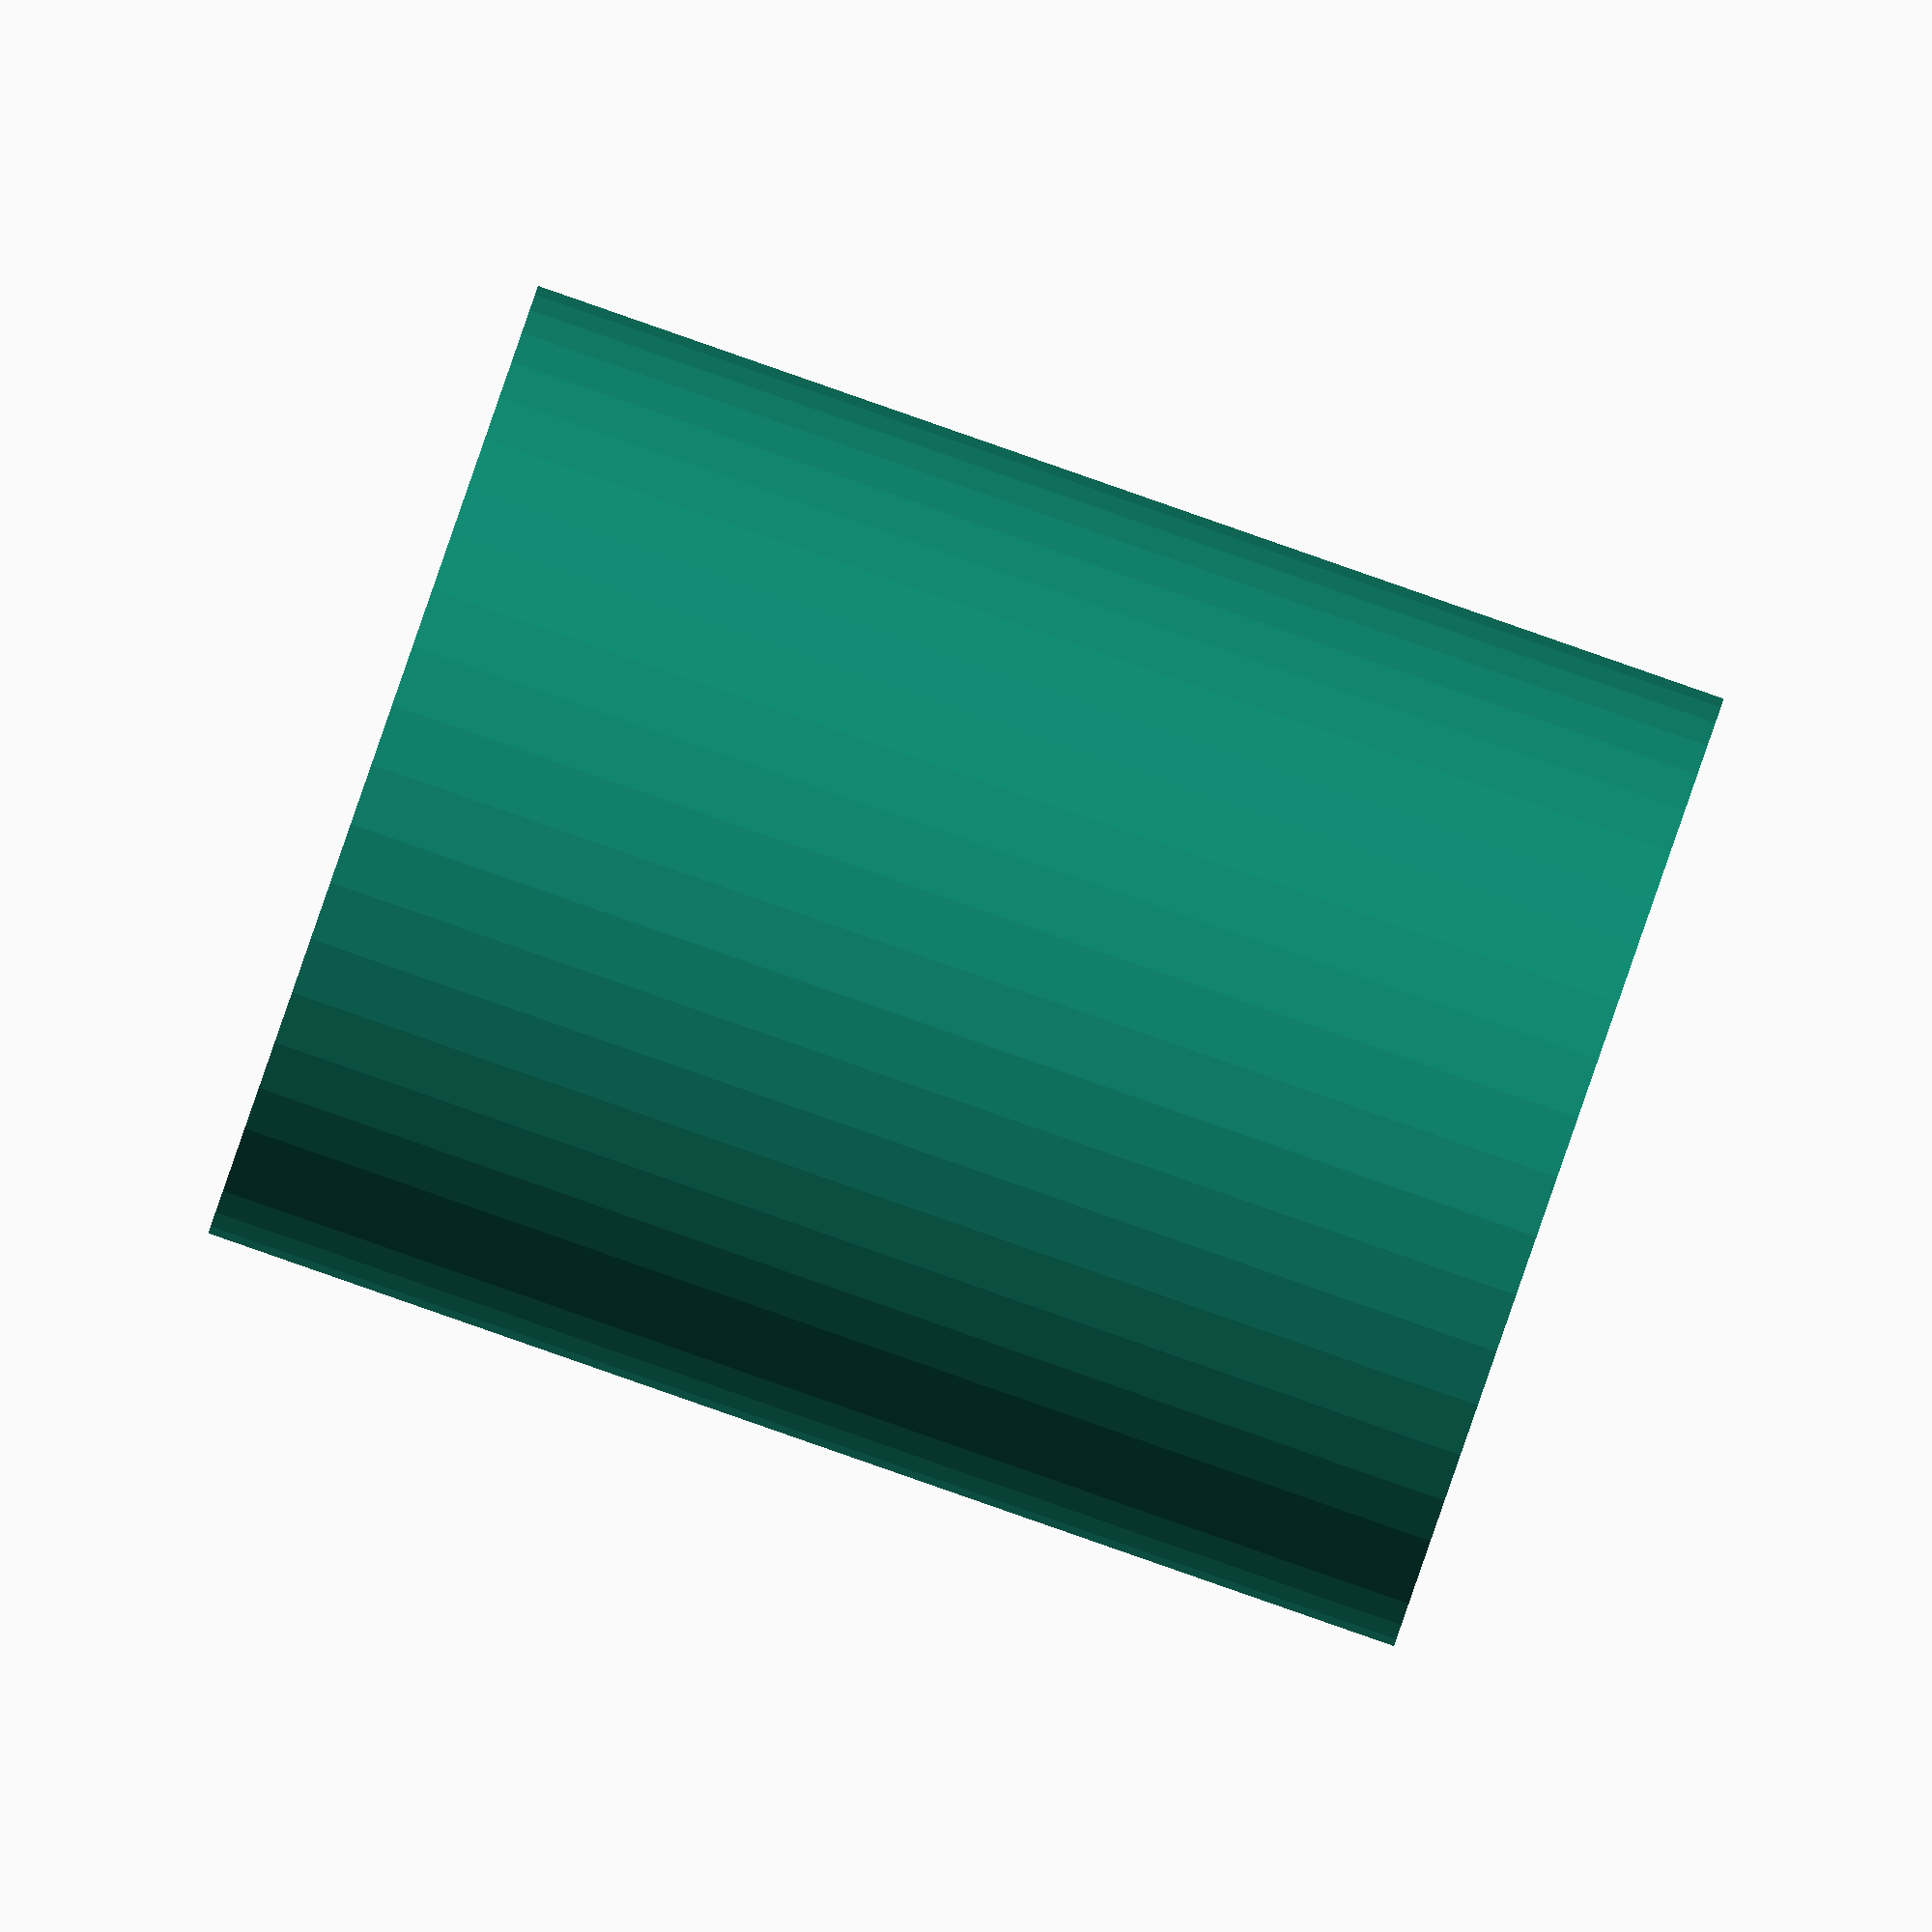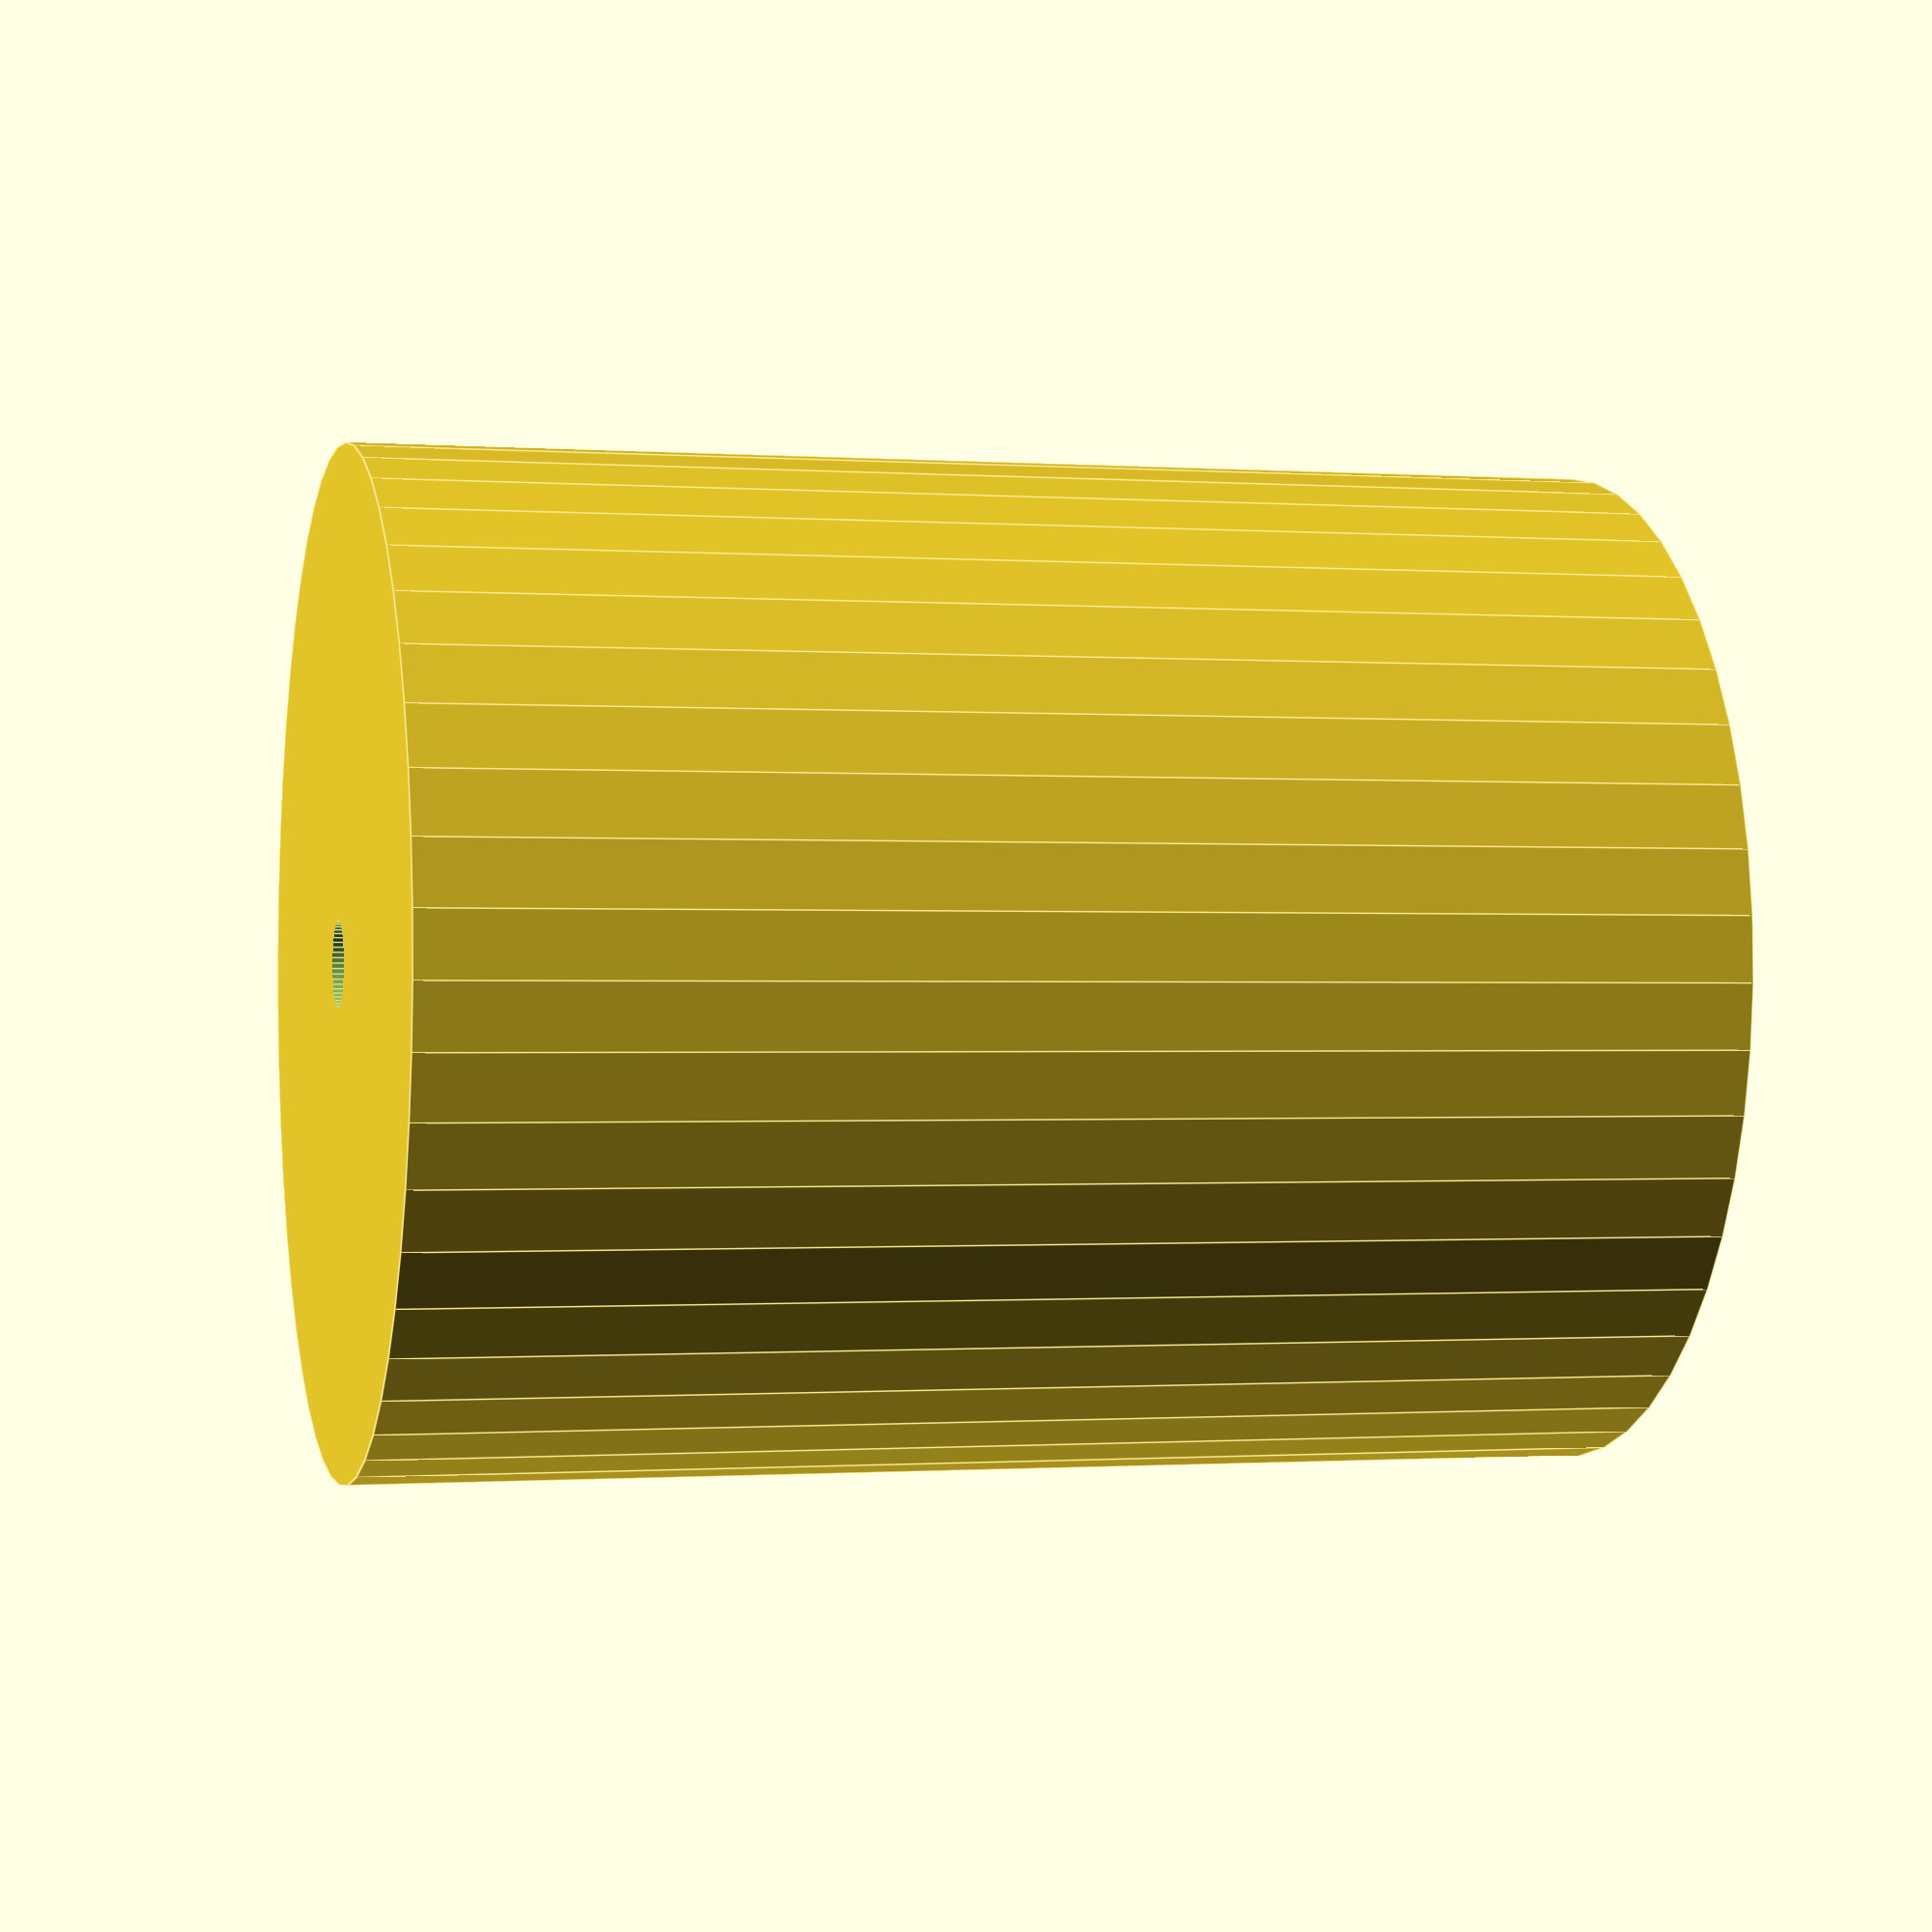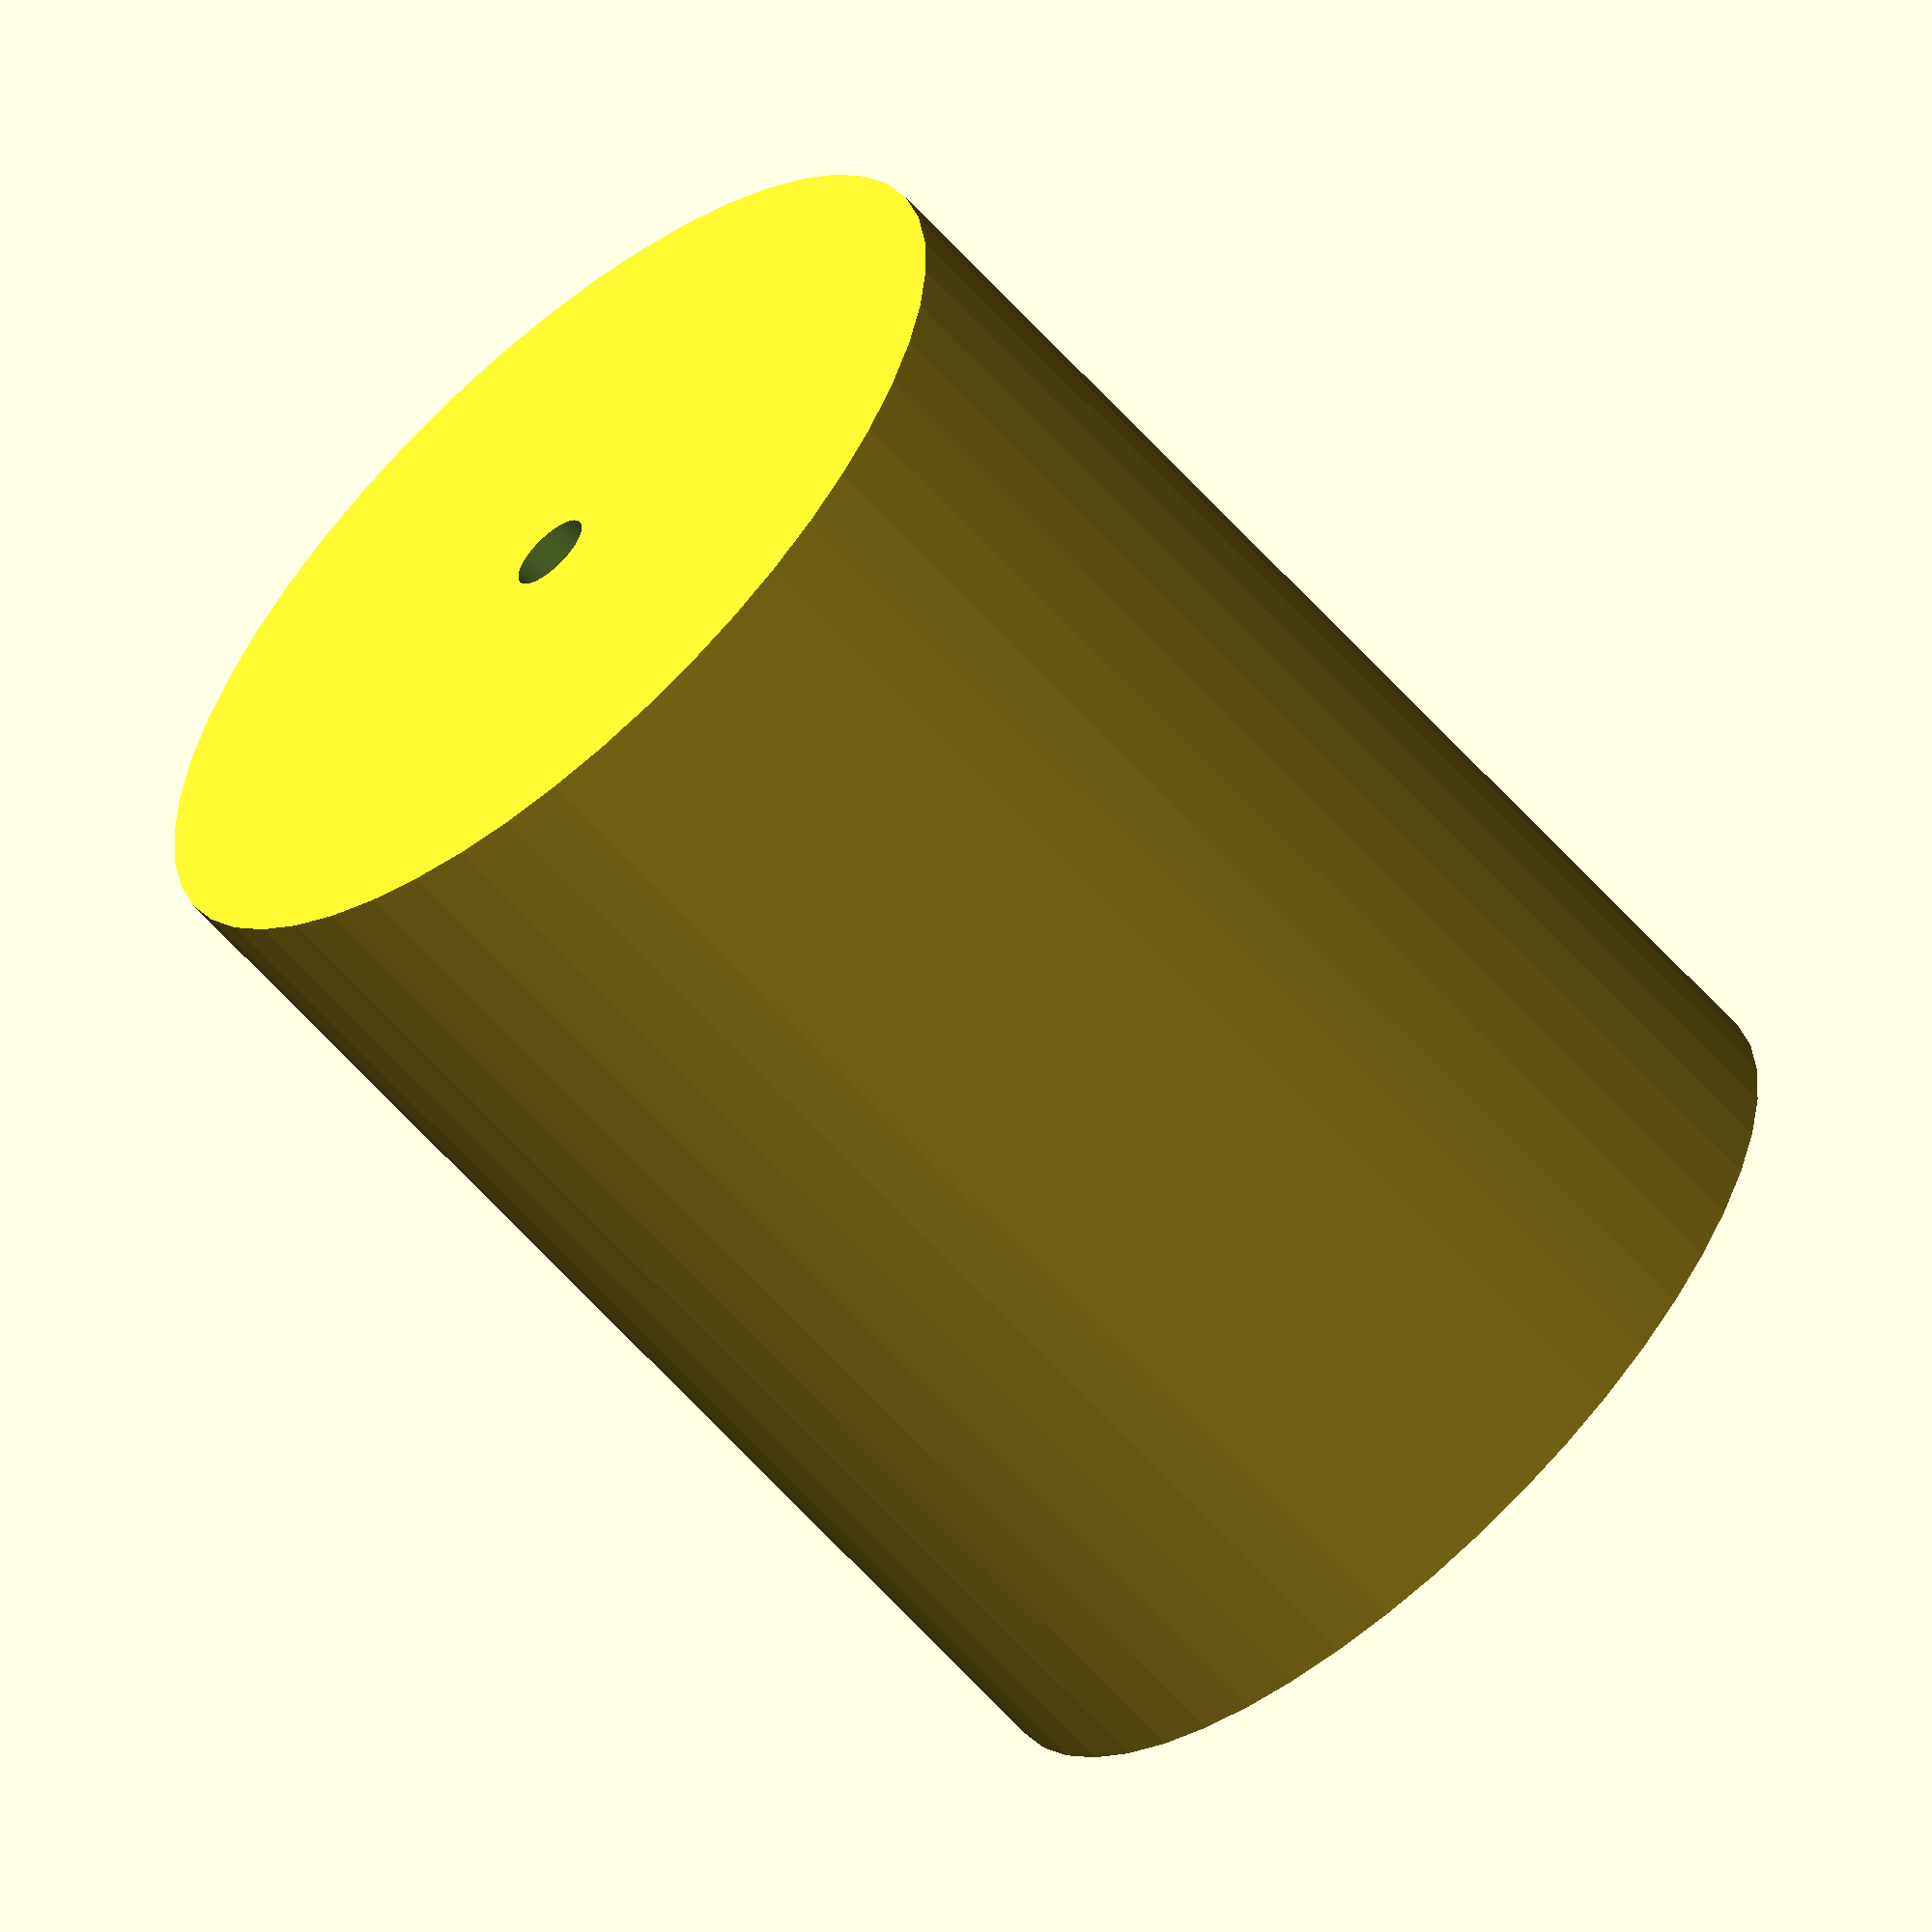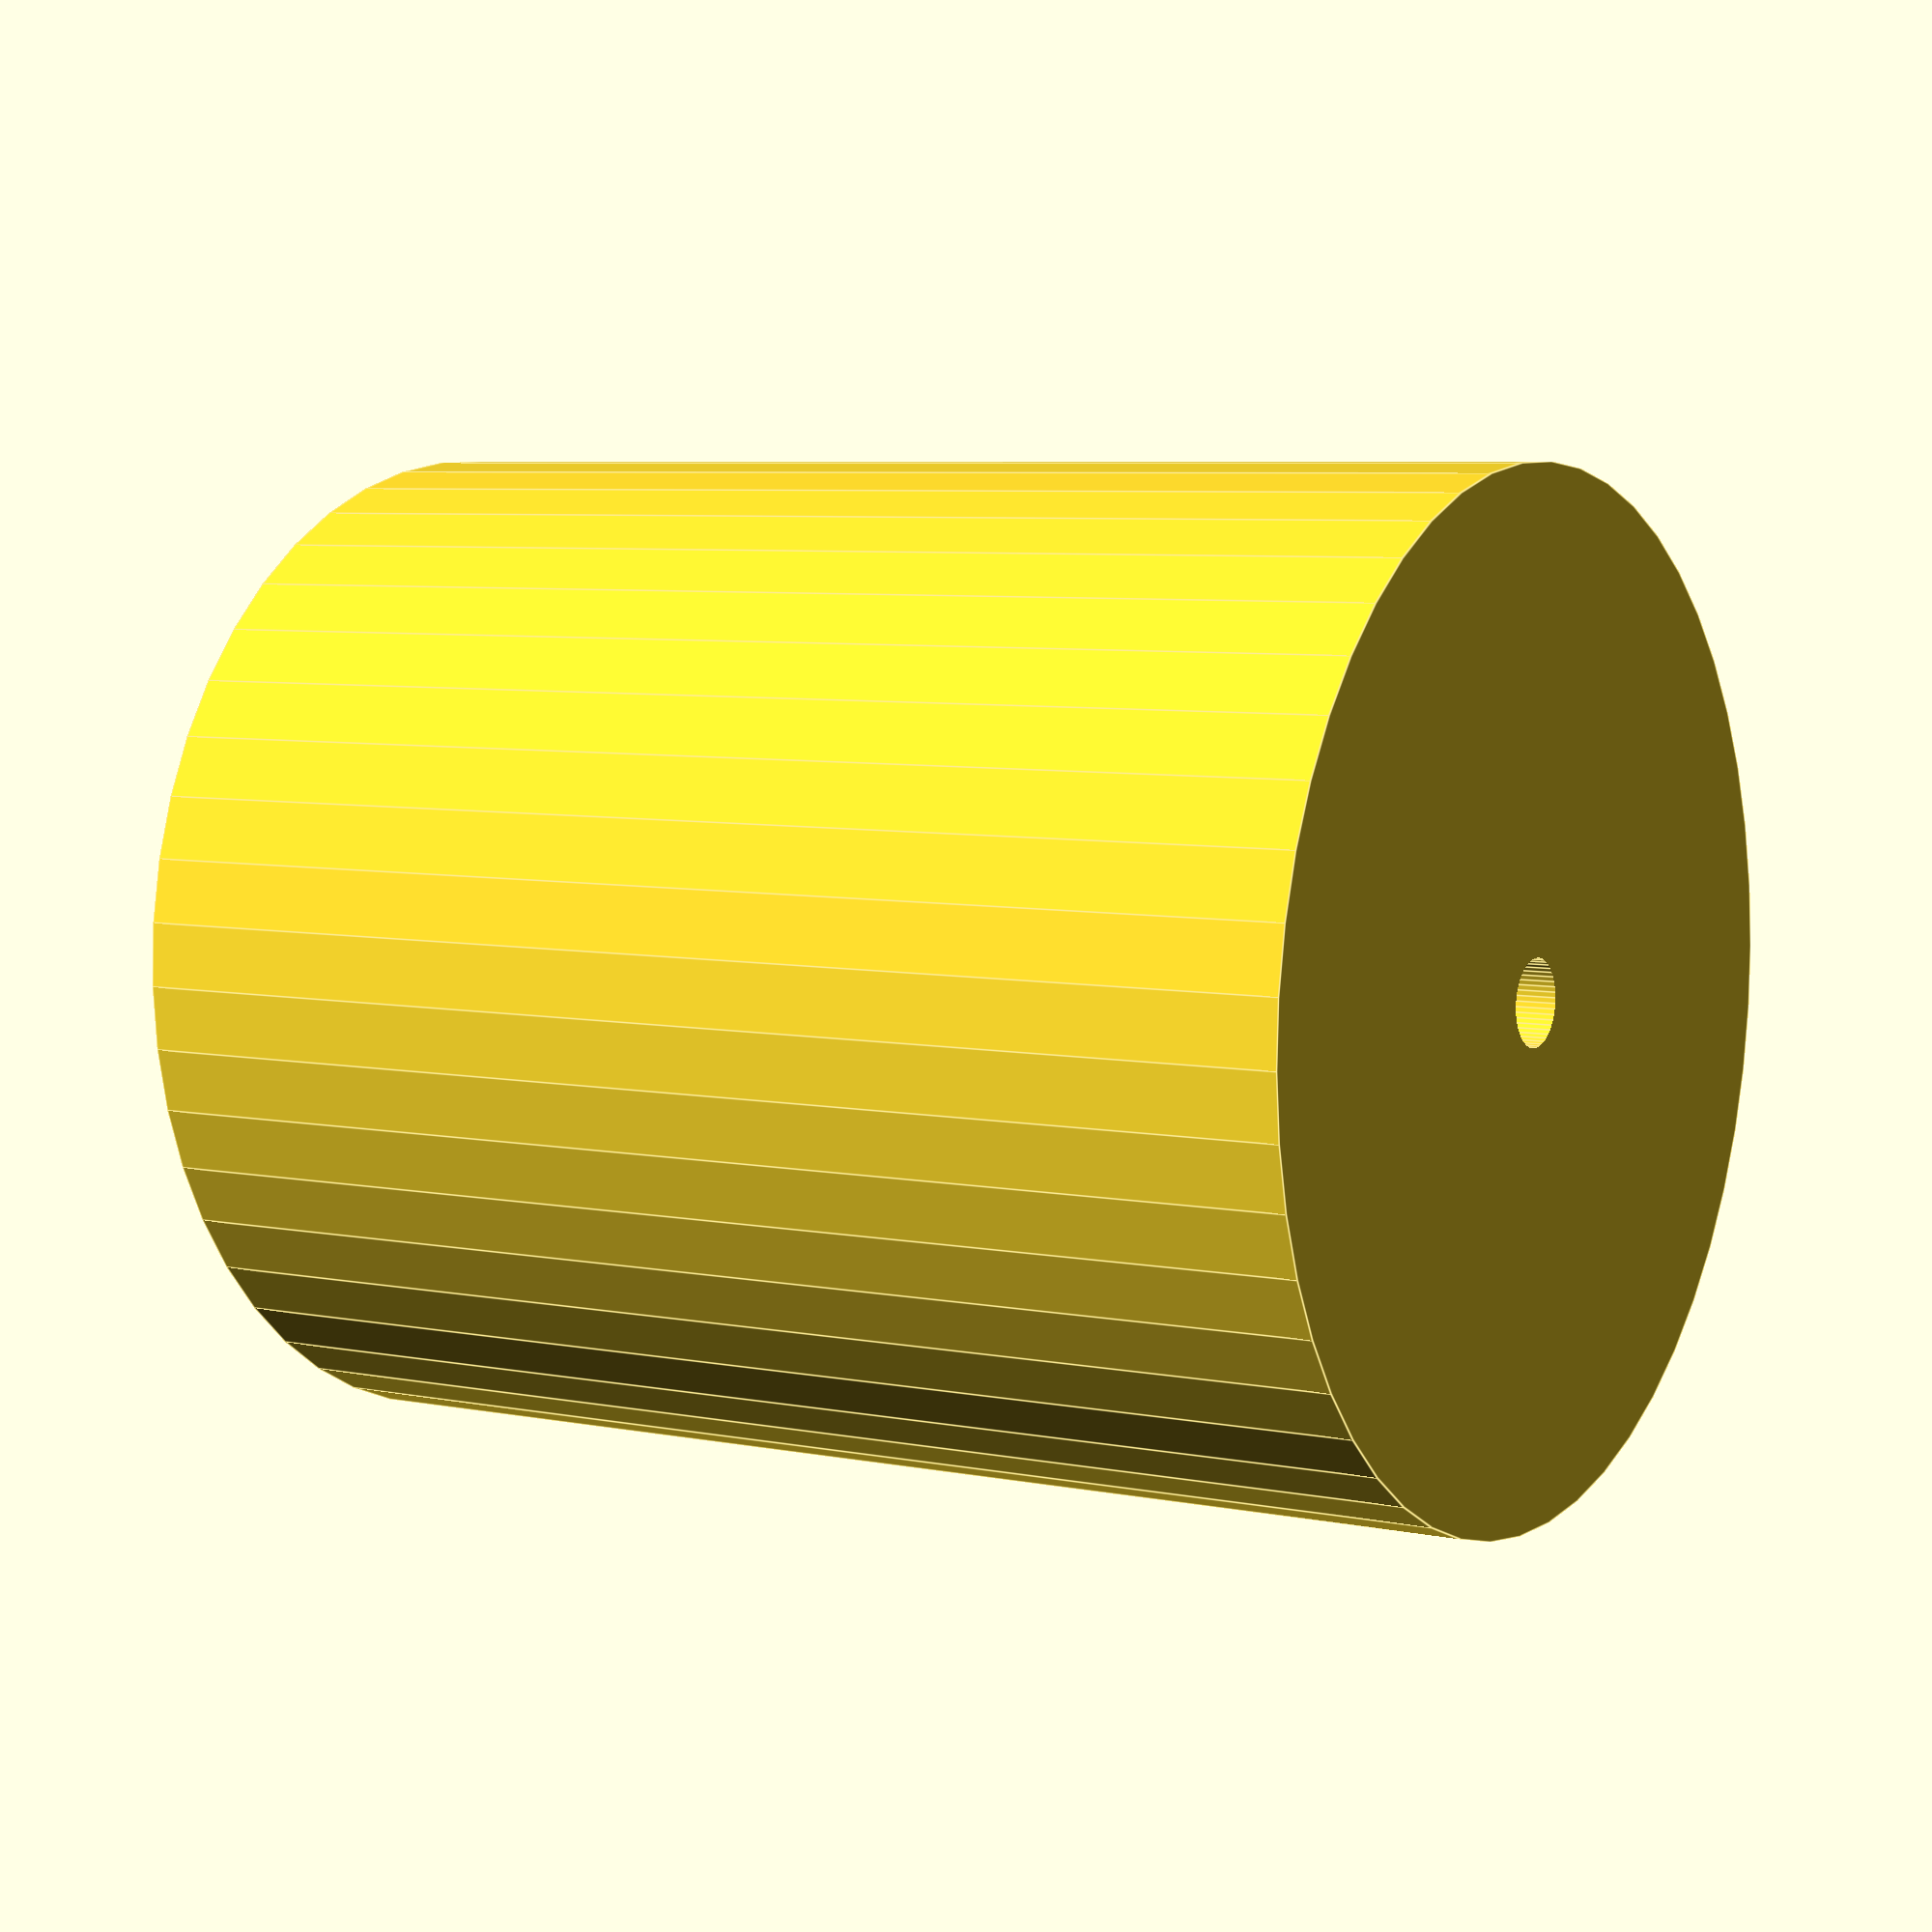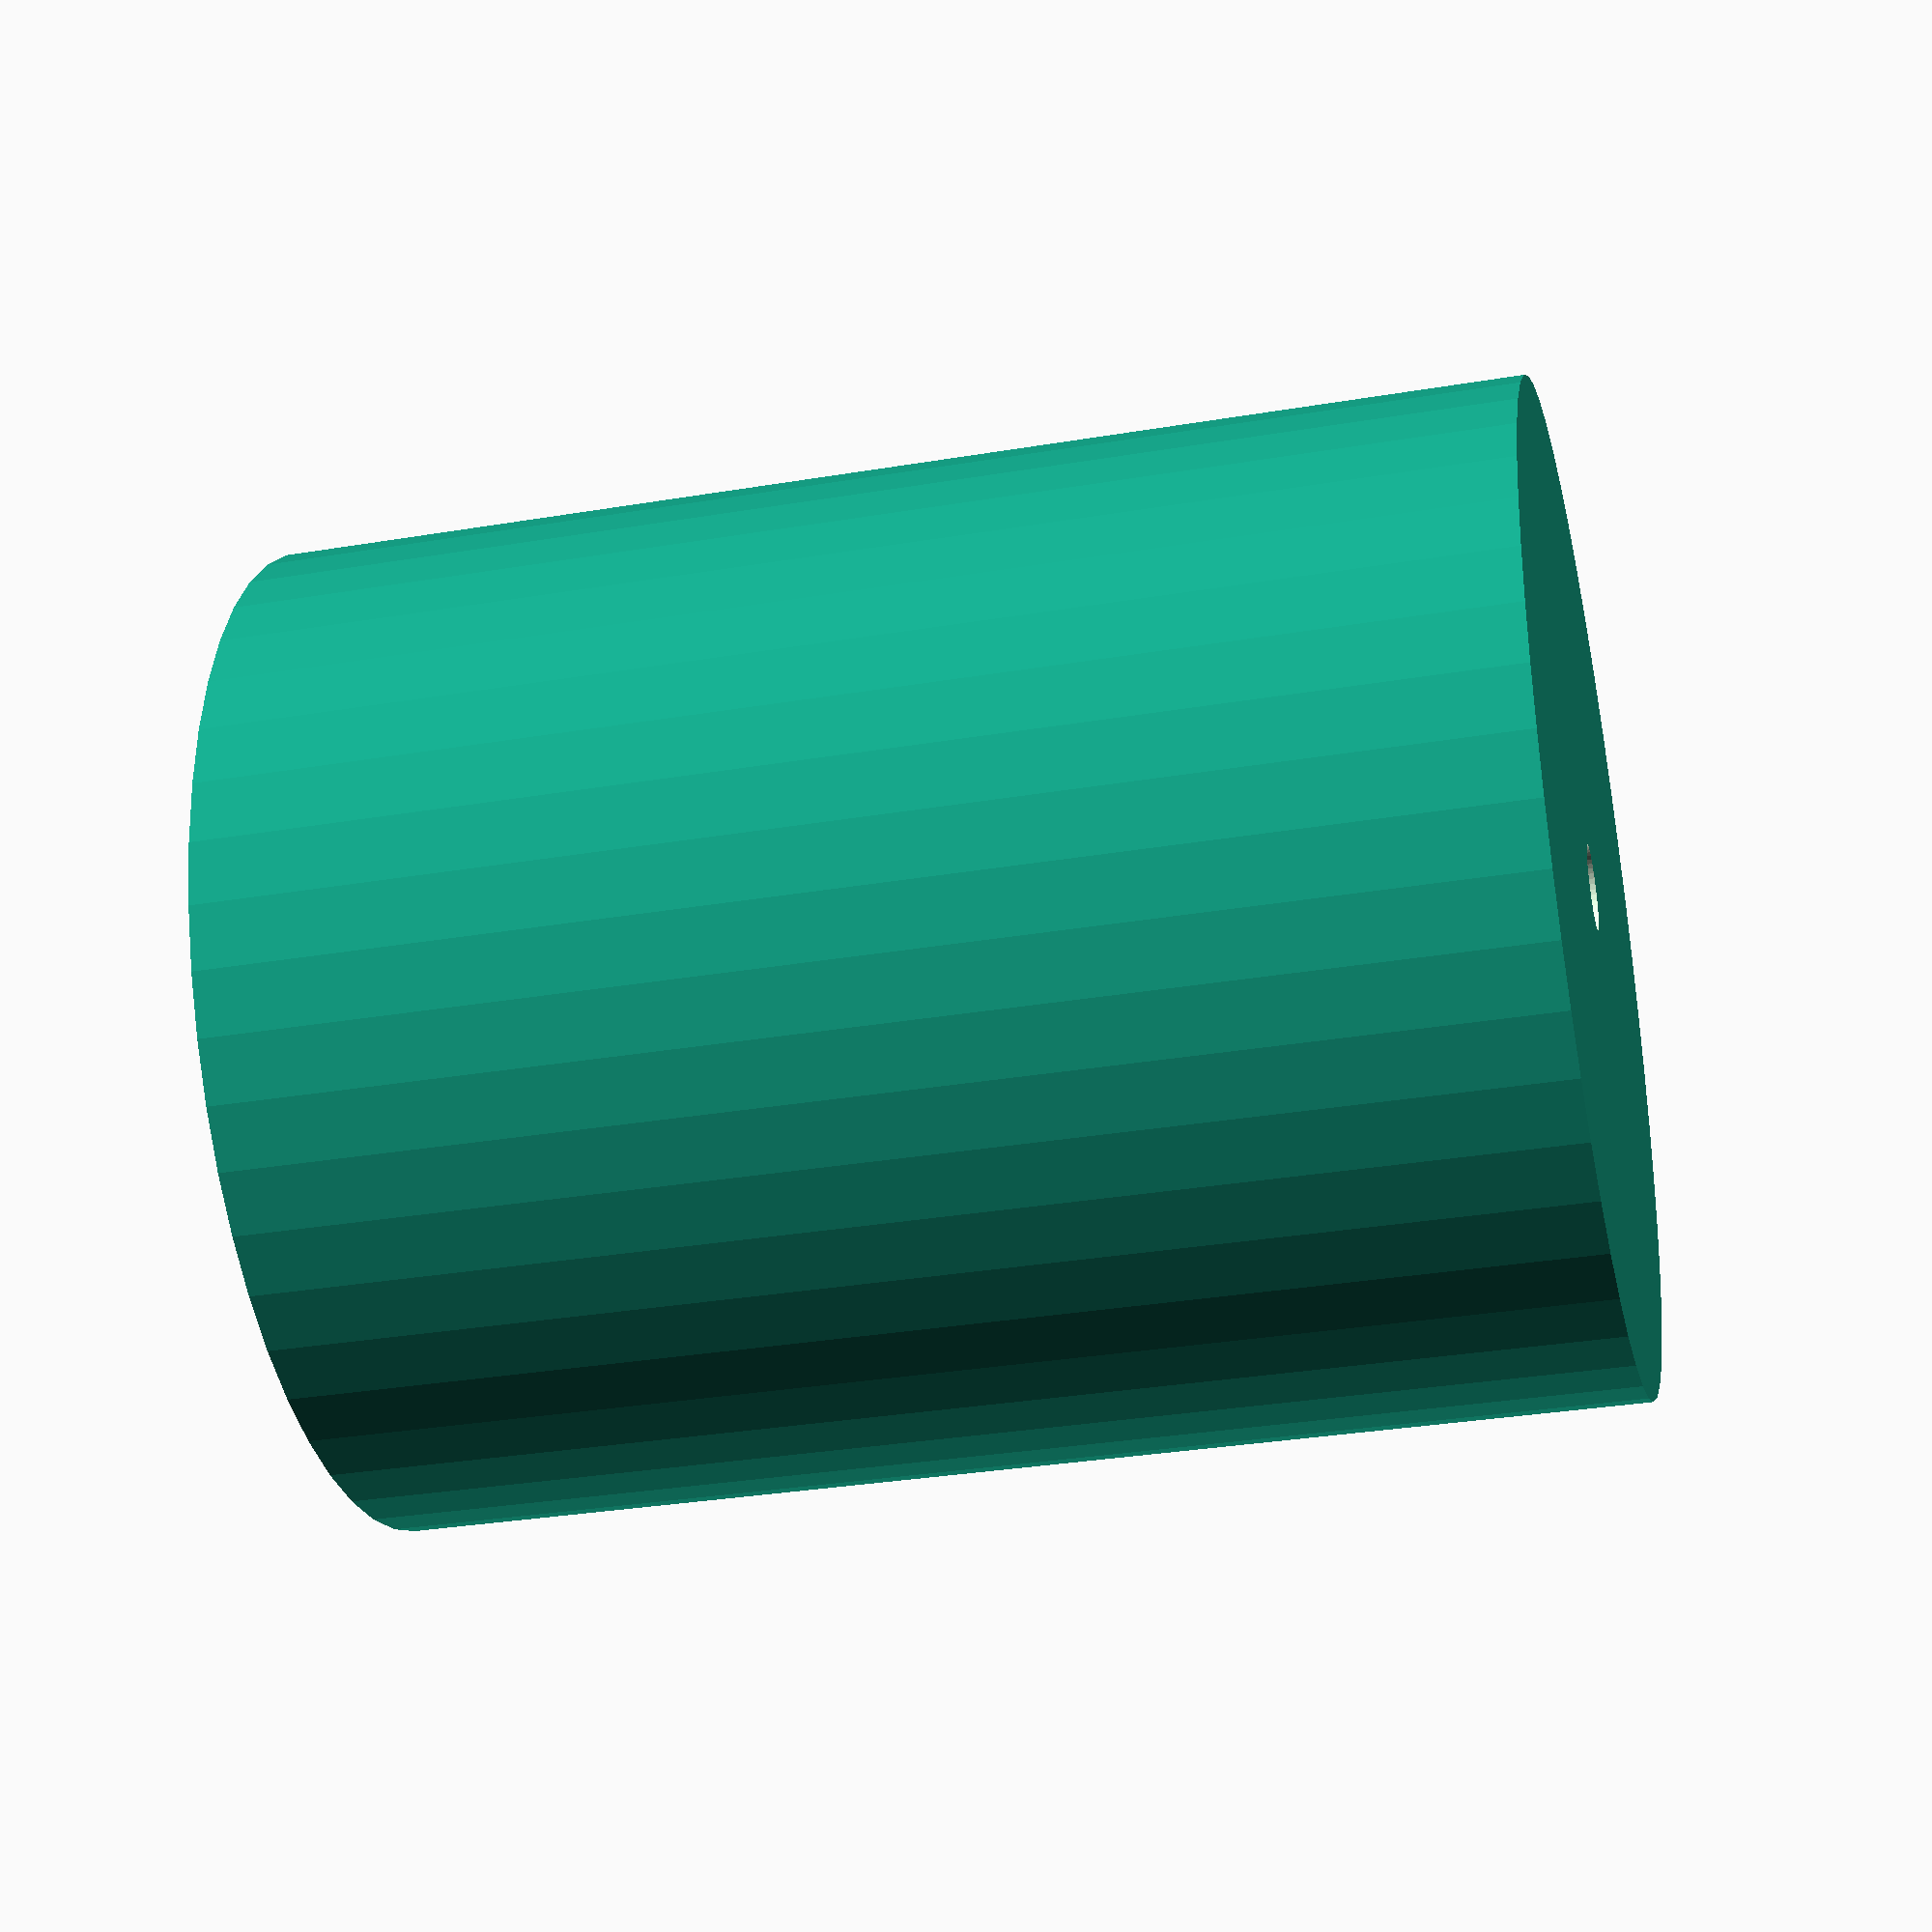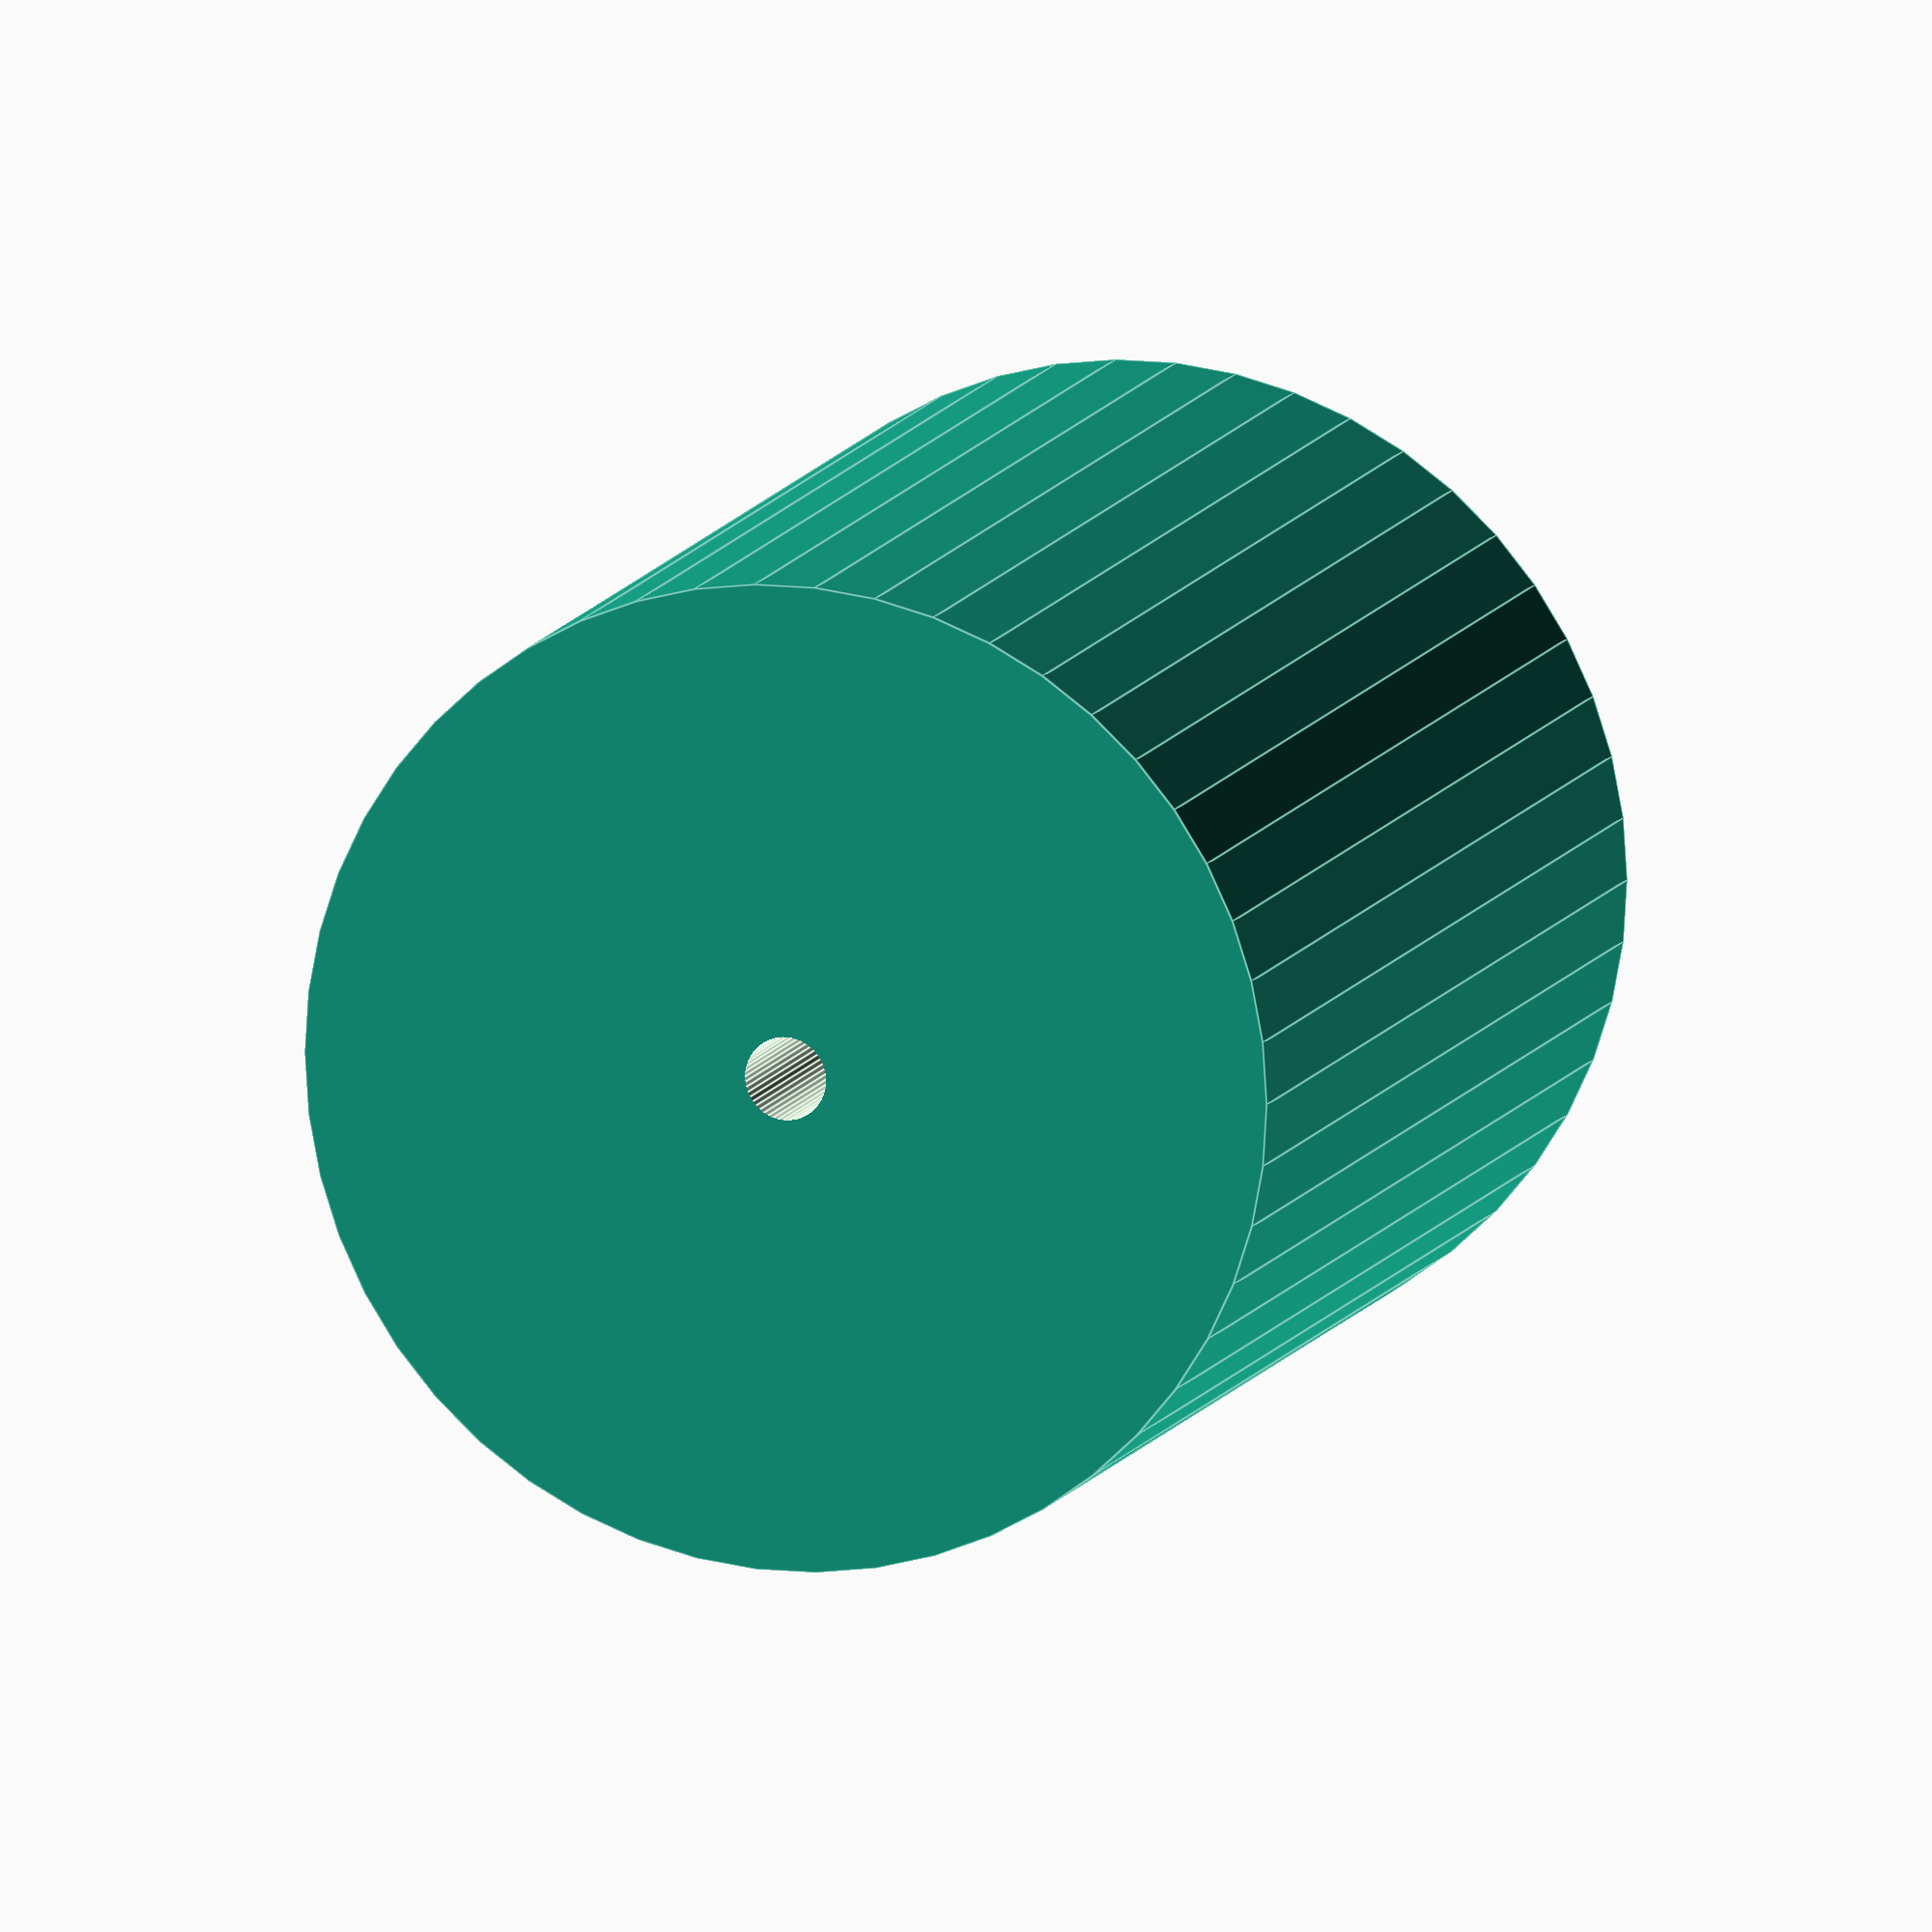
<openscad>
$fn = 50;


difference() {
	union() {
		translate(v = [0, 0, -20.0000000000]) {
			cylinder(h = 40, r = 16.0000000000);
		}
	}
	union() {
		translate(v = [0, 0, -100.0000000000]) {
			cylinder(h = 200, r = 1.3500000000);
		}
	}
}
</openscad>
<views>
elev=90.0 azim=3.0 roll=250.8 proj=o view=solid
elev=0.6 azim=31.0 roll=75.3 proj=p view=edges
elev=61.7 azim=262.1 roll=41.5 proj=o view=wireframe
elev=354.1 azim=337.1 roll=302.3 proj=p view=edges
elev=212.2 azim=44.9 roll=76.8 proj=p view=solid
elev=169.2 azim=165.5 roll=163.3 proj=o view=edges
</views>
